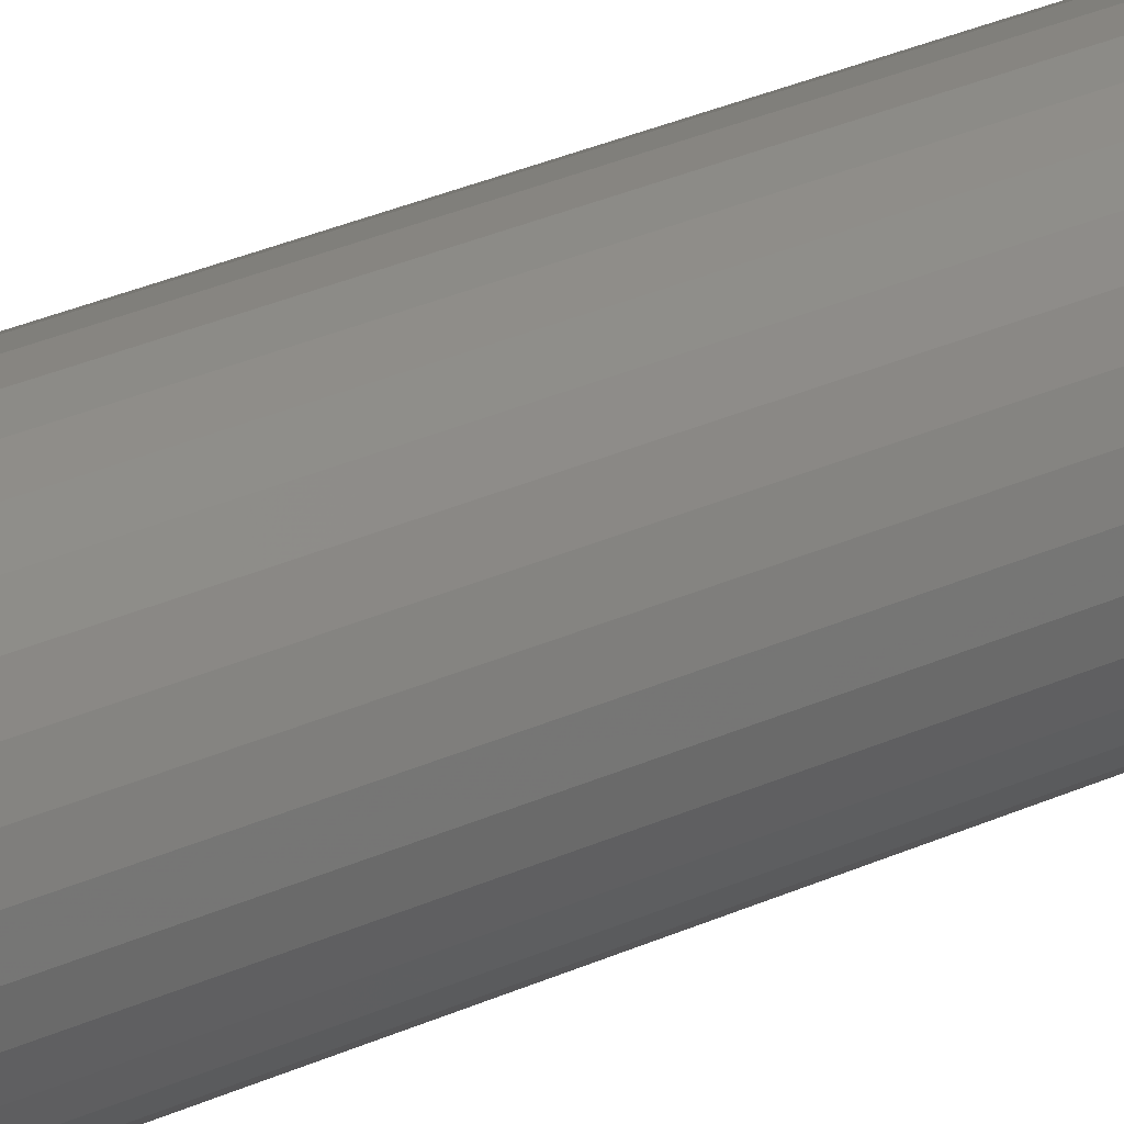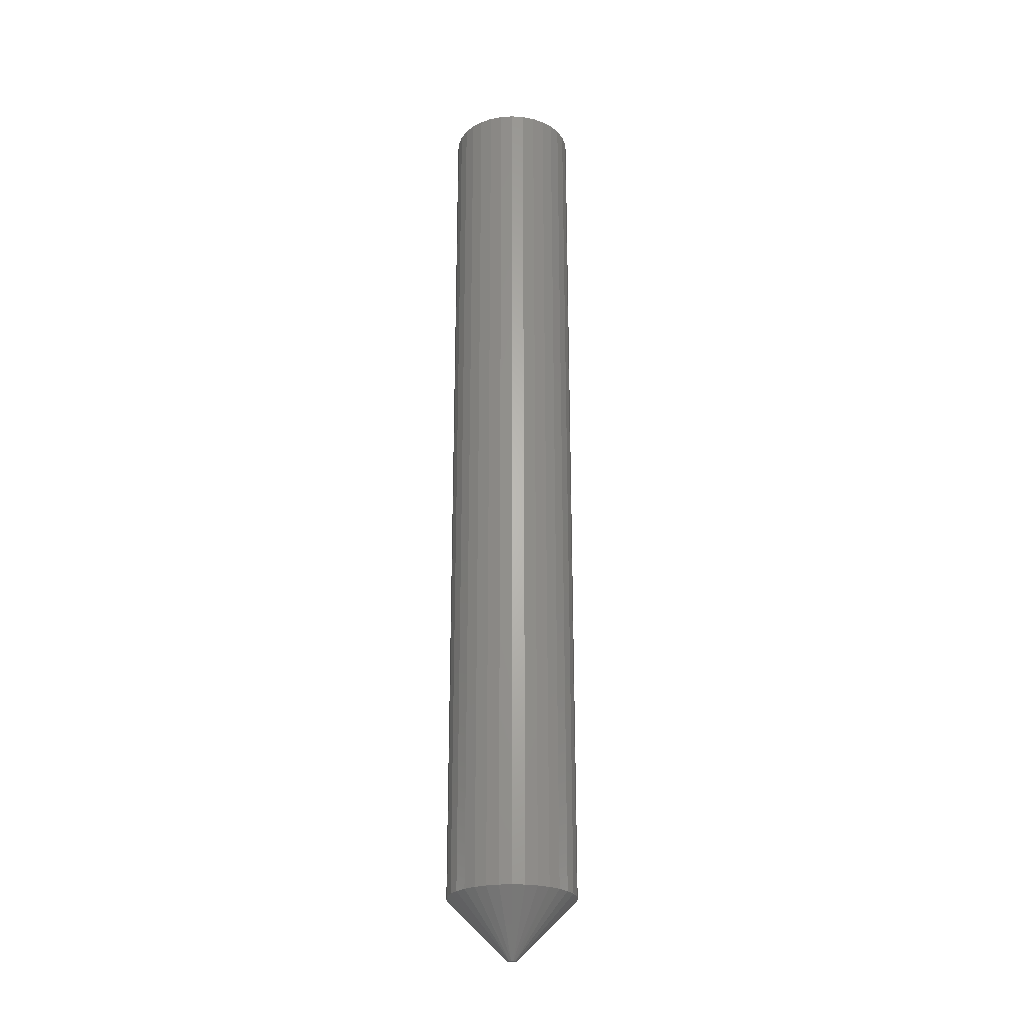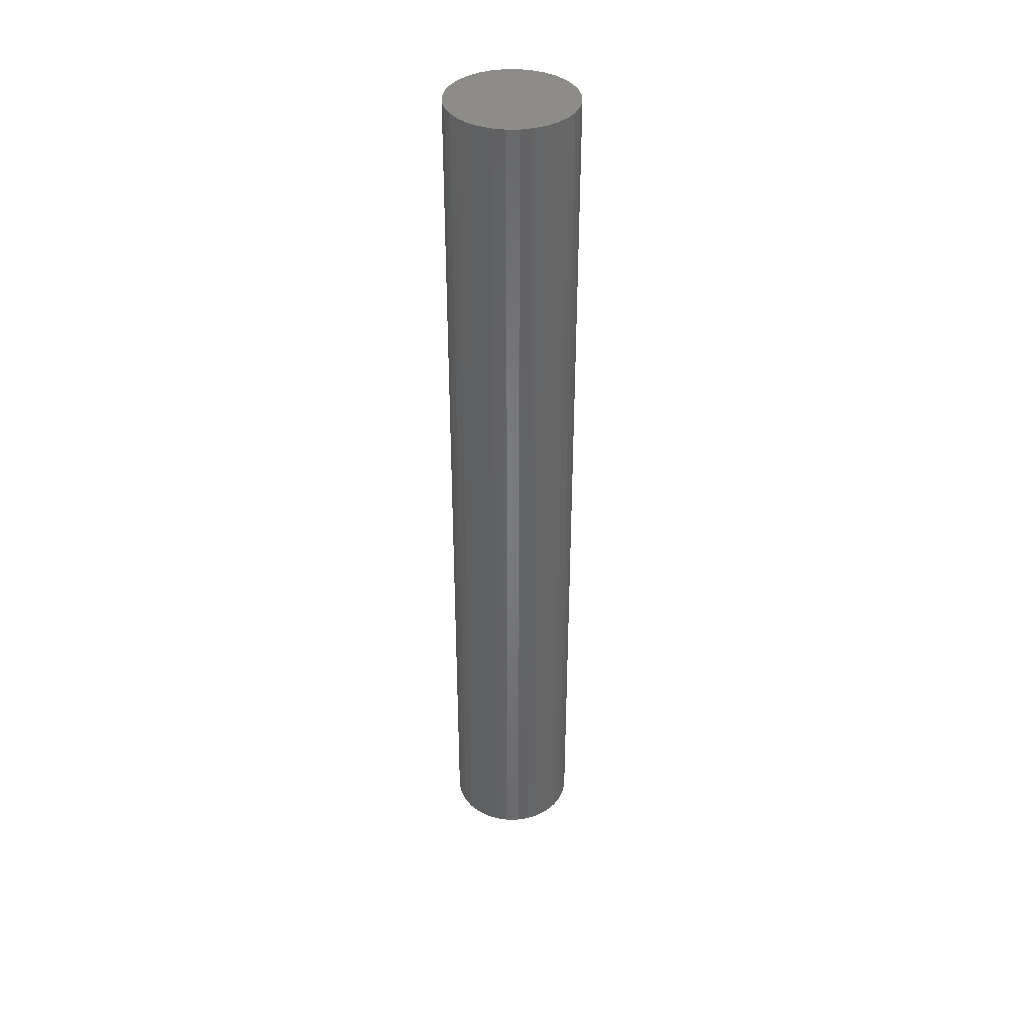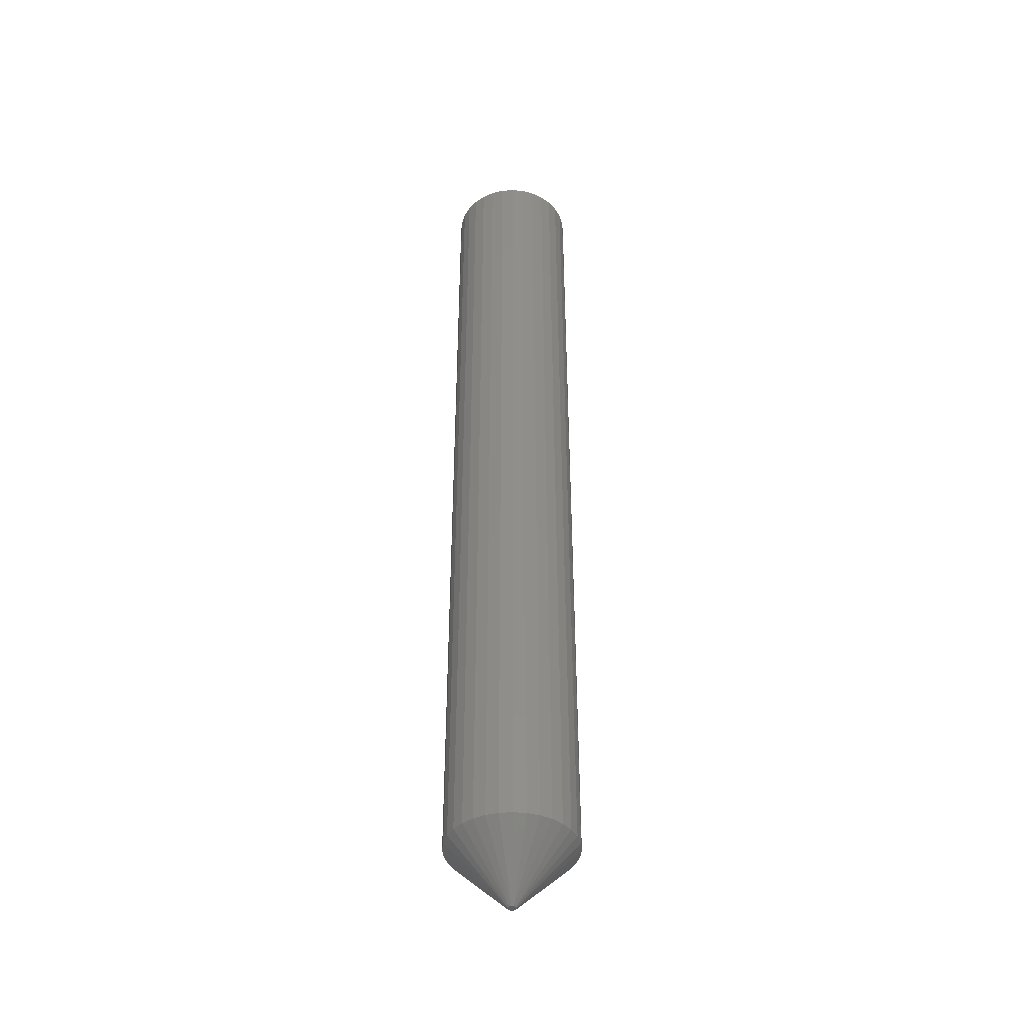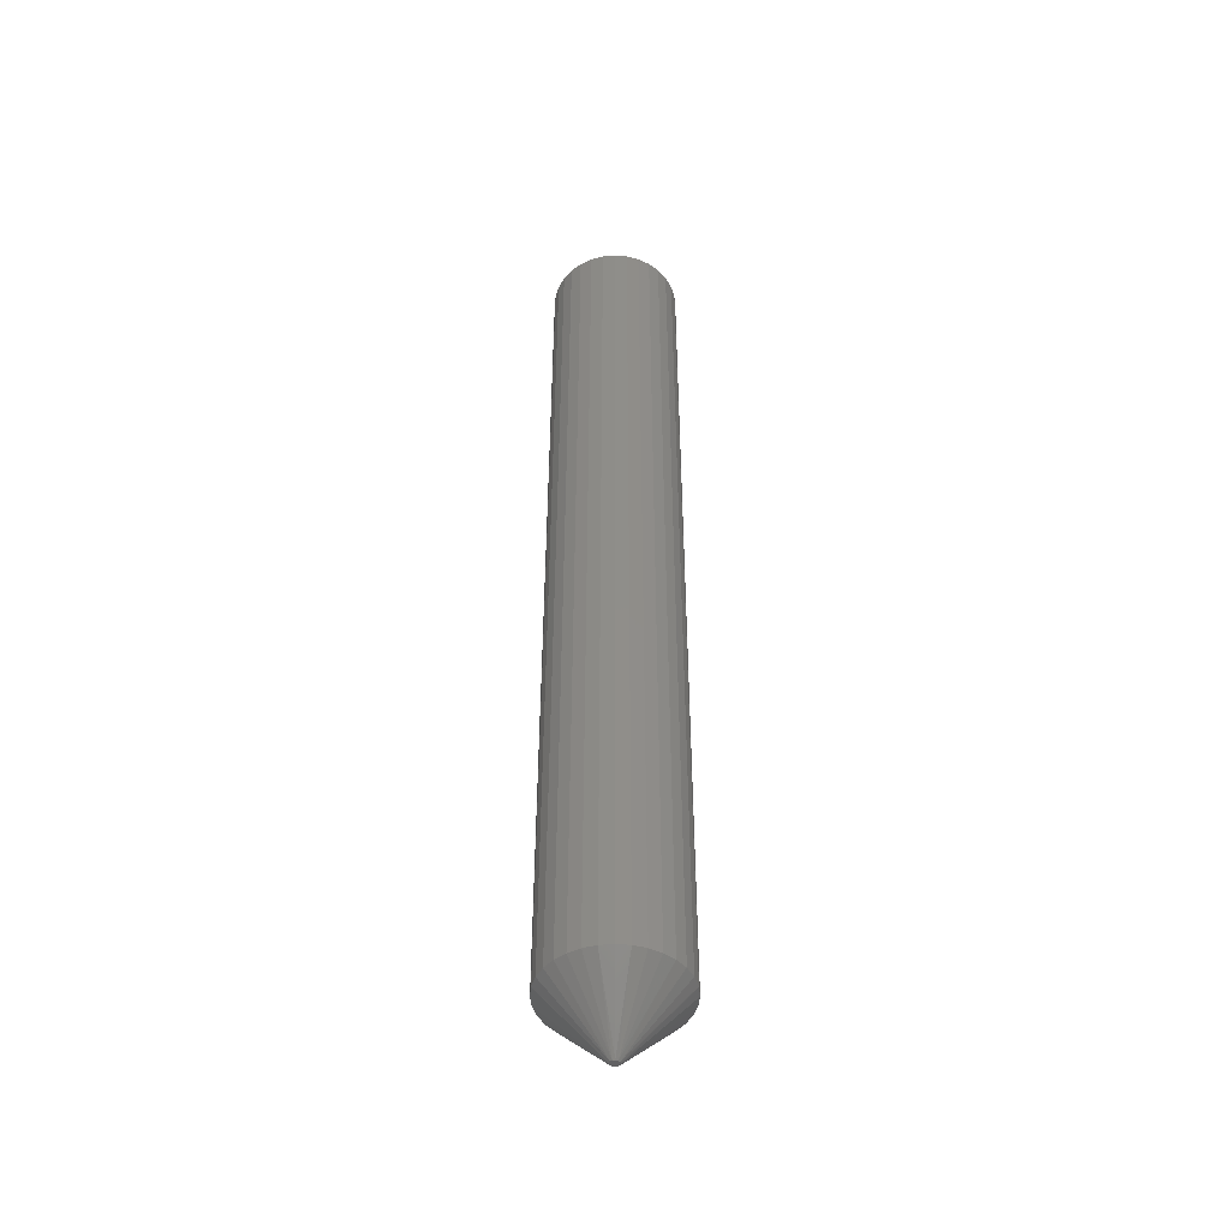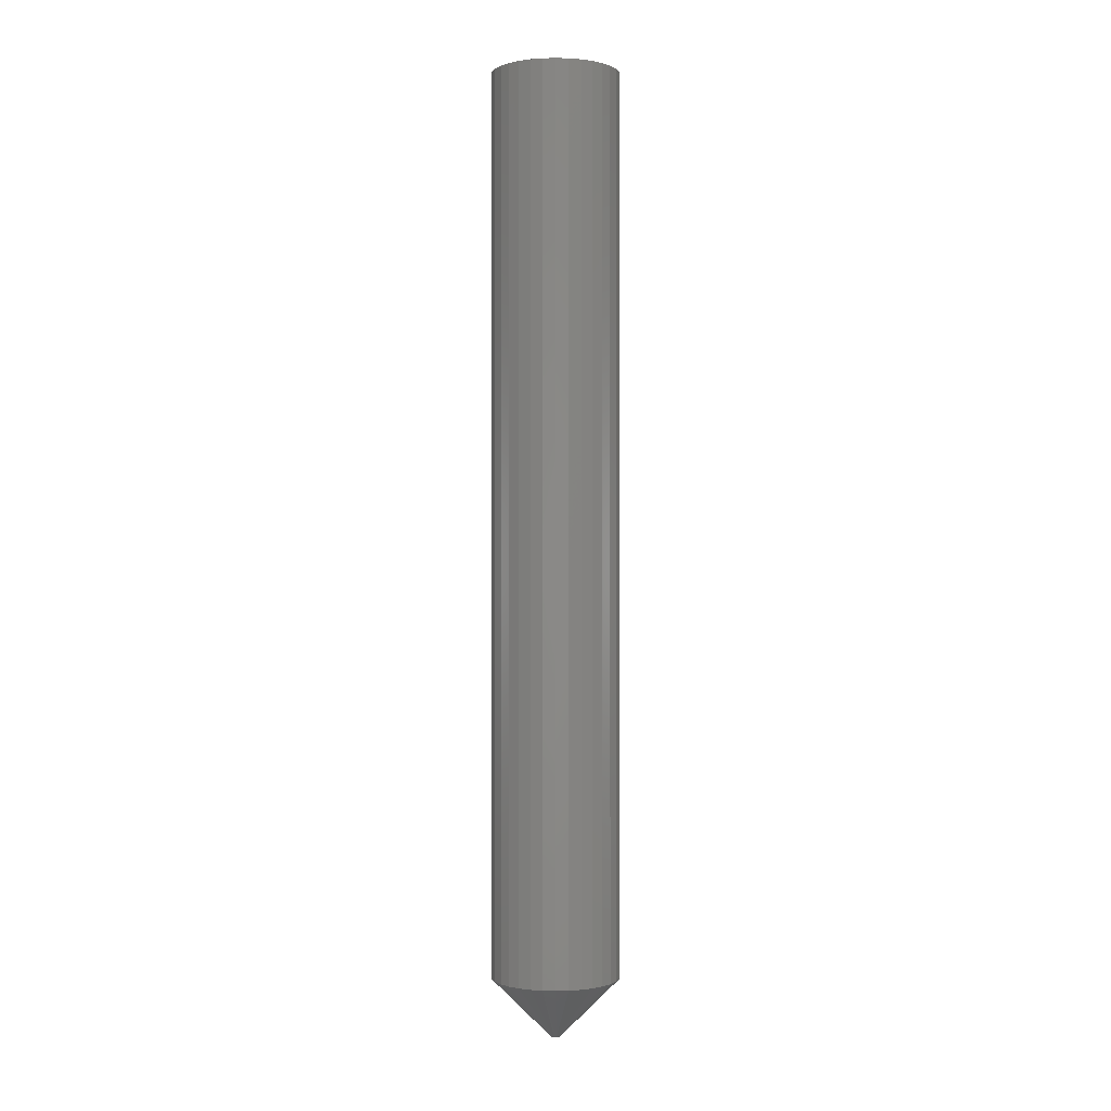
<metadata>
{"format":"stl","ext":"stl","renderer":"f3d","projection":"perspective","resolution":1024,"background":"white","views":[{"elev":27.4,"azim":54.0,"up":"+Y"},{"elev":-25.2,"azim":-78.8,"up":"+Z"},{"elev":38.1,"azim":38.6,"up":"+Z"},{"elev":-42.1,"azim":156.9,"up":"+Z"},{"elev":-46.6,"azim":-123.6,"up":"+Z"},{"elev":-0.1,"azim":78.6,"up":"+Z"}]}
</metadata>
<code>
# stl→obj: 76 verts, 148 faces
v -0.002251 0.002467 0
v -0.0009868 0.003731 0
v 0.0007401 0.004194 0
v 0.002467 0.003731 0
v 0.003731 0.002467 0
v -0.002714 0.0007401 0
v 0.003731 -0.0009868 0
v -0.0009868 -0.002251 0
v -0.002251 -0.0009868 0
v 0.0007401 -0.002714 0
v 0.002467 -0.002251 0
v 0.004194 0.0007401 0
v 0.05107 0.0007401 0.04688
v 0.05107 0.0007401 0.75
v 0.0501 -0.009079 0.04688
v 0.0501 -0.009079 0.75
v 0.04724 -0.01852 0.04688
v 0.04724 -0.01852 0.75
v 0.04259 -0.02722 0.04688
v 0.04259 -0.02722 0.75
v 0.03633 -0.03485 0.04688
v 0.03633 -0.03485 0.75
v 0.0287 -0.04111 0.04688
v 0.0287 -0.04111 0.75
v 0.02 -0.04576 0.04688
v 0.02 -0.04576 0.75
v 0.01056 -0.04862 0.04688
v 0.01056 -0.04862 0.75
v 0.0007401 -0.04959 0.04688
v 0.0007401 -0.04959 0.75
v -0.009079 -0.04862 0.04688
v -0.009079 -0.04862 0.75
v -0.01852 -0.04576 0.04688
v -0.01852 -0.04576 0.75
v -0.02722 -0.04111 0.04688
v -0.02722 -0.04111 0.75
v -0.03485 -0.03485 0.04688
v -0.03485 -0.03485 0.75
v -0.04111 -0.02722 0.04688
v -0.04111 -0.02722 0.75
v -0.04576 -0.01852 0.04688
v -0.04576 -0.01852 0.75
v -0.04862 -0.009079 0.04688
v -0.04862 -0.009079 0.75
v -0.04959 0.0007401 0.04688
v -0.04959 0.0007401 0.75
v -0.04862 0.01056 0.04688
v -0.04862 0.01056 0.75
v -0.04576 0.02 0.04688
v -0.04576 0.02 0.75
v -0.04111 0.0287 0.04688
v -0.04111 0.0287 0.75
v -0.03485 0.03633 0.04688
v -0.03485 0.03633 0.75
v -0.02722 0.04259 0.04688
v -0.02722 0.04259 0.75
v -0.01852 0.04724 0.04688
v -0.01852 0.04724 0.75
v -0.009079 0.0501 0.04688
v -0.009079 0.0501 0.75
v 0.0007401 0.05107 0.04688
v 0.0007401 0.05107 0.75
v 0.01056 0.0501 0.04688
v 0.01056 0.0501 0.75
v 0.02 0.04724 0.04688
v 0.02 0.04724 0.75
v 0.0287 0.04259 0.04688
v 0.0287 0.04259 0.75
v 0.03633 0.03633 0.04688
v 0.03633 0.03633 0.75
v 0.04259 0.0287 0.04688
v 0.04259 0.0287 0.75
v 0.04724 0.02 0.04688
v 0.04724 0.02 0.75
v 0.0501 0.01056 0.04688
v 0.0501 0.01056 0.75
f 1 2 3
f 1 3 4
f 5 1 4
f 1 5 6
f 7 8 9
f 10 8 7
f 11 10 7
f 12 7 9
f 12 9 6
f 12 6 5
f 13 14 15
f 15 14 16
f 15 16 17
f 17 16 18
f 17 18 19
f 19 18 20
f 19 20 21
f 21 20 22
f 21 22 23
f 23 22 24
f 23 24 25
f 25 24 26
f 25 26 27
f 27 26 28
f 27 28 29
f 29 28 30
f 29 30 31
f 31 30 32
f 31 32 33
f 33 32 34
f 33 34 35
f 35 34 36
f 35 36 37
f 37 36 38
f 37 38 39
f 39 38 40
f 39 40 41
f 41 40 42
f 41 42 43
f 43 42 44
f 43 44 45
f 45 44 46
f 45 46 47
f 47 46 48
f 47 48 49
f 49 48 50
f 49 50 51
f 51 50 52
f 51 52 53
f 53 52 54
f 53 54 55
f 55 54 56
f 55 56 57
f 57 56 58
f 57 58 59
f 59 58 60
f 59 60 61
f 61 60 62
f 61 62 63
f 63 62 64
f 63 64 65
f 65 64 66
f 65 66 67
f 67 66 68
f 67 68 69
f 69 68 70
f 69 70 71
f 71 70 72
f 71 72 73
f 73 72 74
f 73 74 75
f 75 74 76
f 75 76 13
f 13 76 14
f 12 75 13
f 12 5 75
f 5 73 75
f 73 5 71
f 4 67 69
f 4 69 5
f 67 4 65
f 3 61 63
f 3 63 65
f 3 65 4
f 2 57 59
f 2 59 3
f 57 2 55
f 1 51 53
f 1 53 2
f 51 1 49
f 5 69 71
f 3 59 61
f 2 53 55
f 6 45 47
f 6 47 49
f 6 49 1
f 6 43 45
f 6 9 43
f 9 41 43
f 41 9 39
f 8 35 37
f 8 37 9
f 35 8 33
f 10 29 31
f 10 31 33
f 10 33 8
f 11 25 27
f 11 27 10
f 25 11 23
f 7 19 21
f 7 21 11
f 19 7 17
f 9 37 39
f 10 27 29
f 11 21 23
f 12 13 15
f 12 15 17
f 12 17 7
f 62 60 58
f 64 62 58
f 64 58 66
f 66 58 56
f 66 56 68
f 68 56 54
f 68 54 70
f 70 54 52
f 70 52 72
f 72 52 50
f 72 50 74
f 74 50 48
f 74 48 76
f 16 42 18
f 18 42 40
f 18 40 20
f 20 40 38
f 20 38 22
f 22 38 36
f 22 36 24
f 24 36 34
f 24 34 26
f 26 34 32
f 26 32 30
f 26 30 28
f 76 48 14
f 14 48 46
f 14 46 16
f 16 46 44
f 16 44 42

</code>
